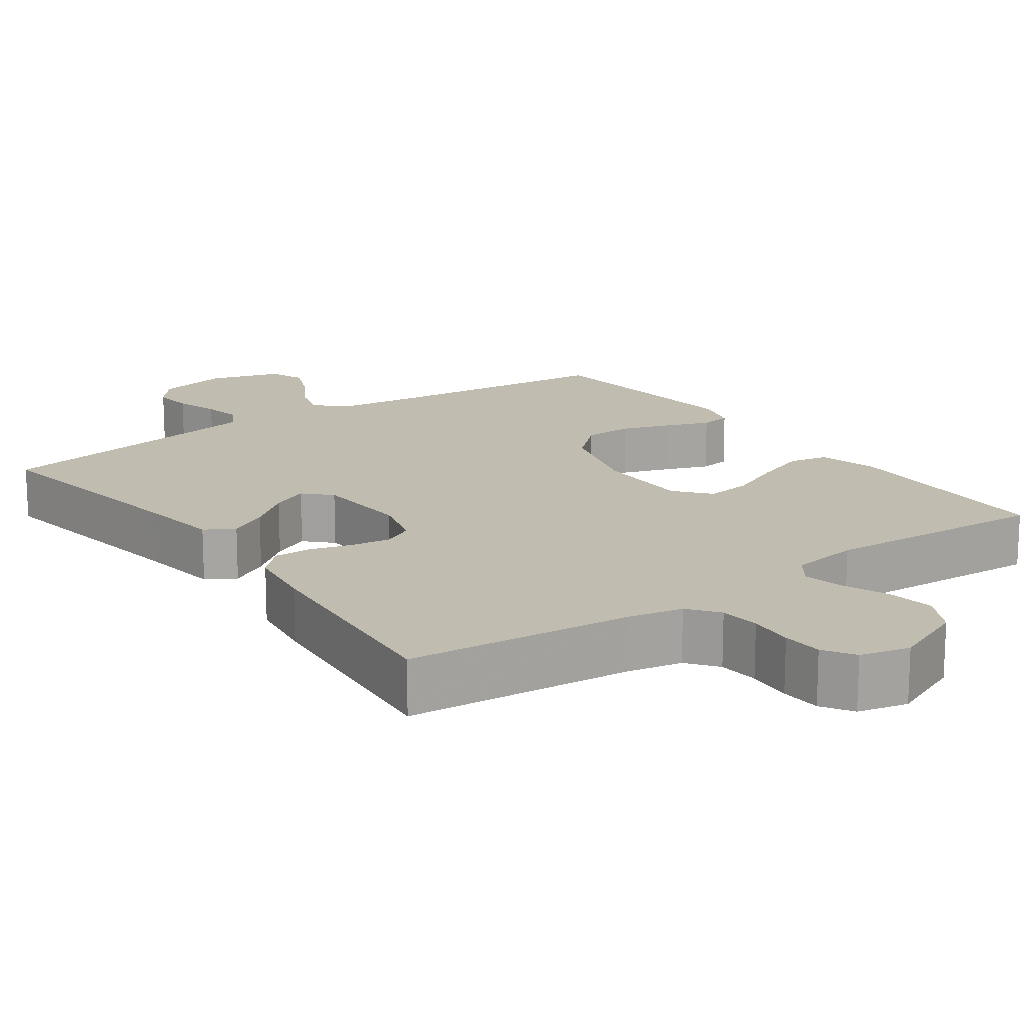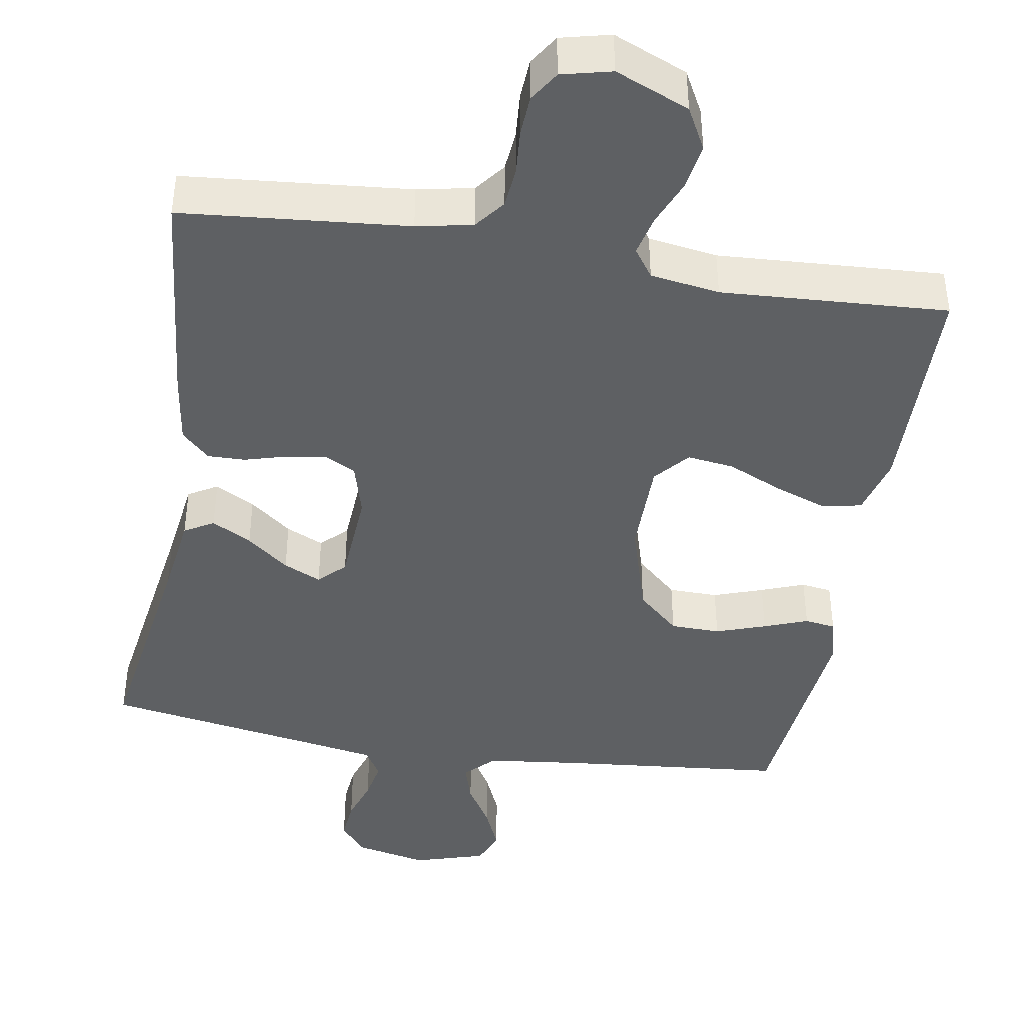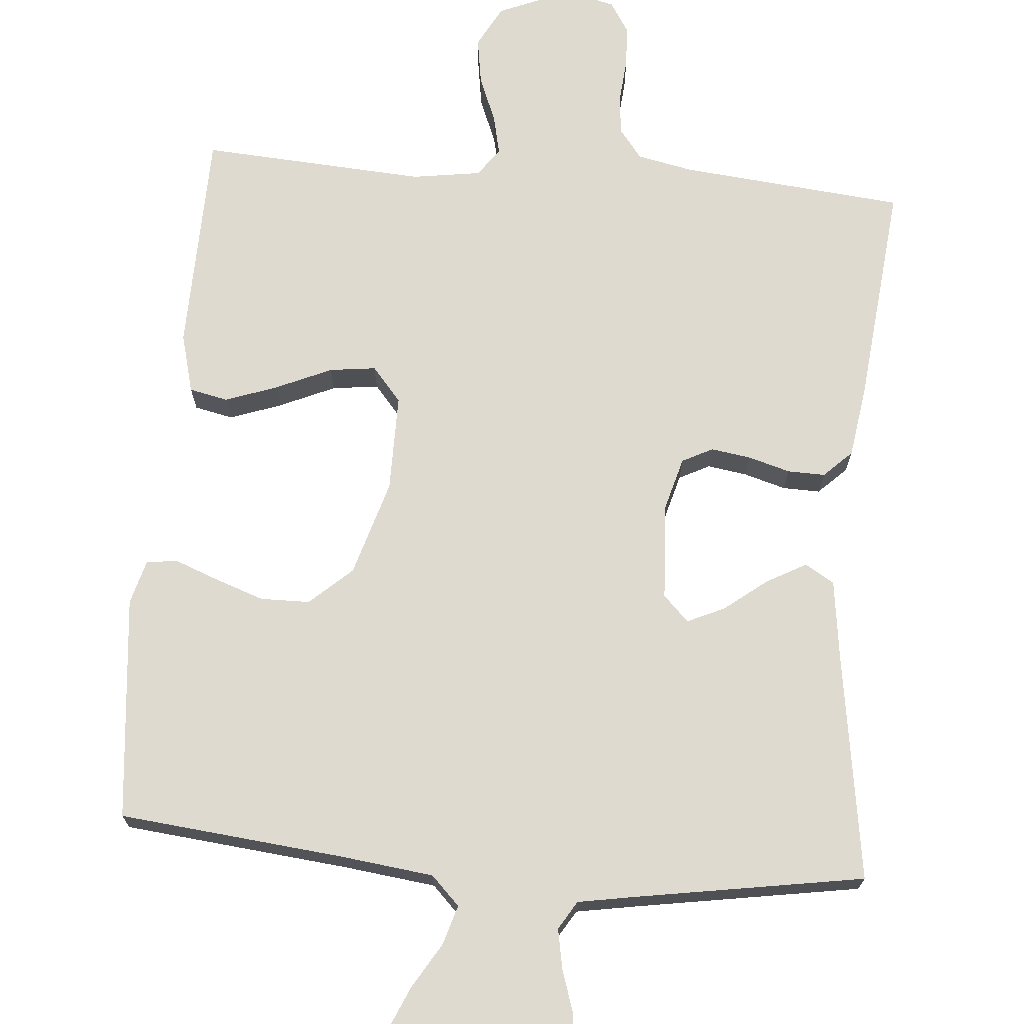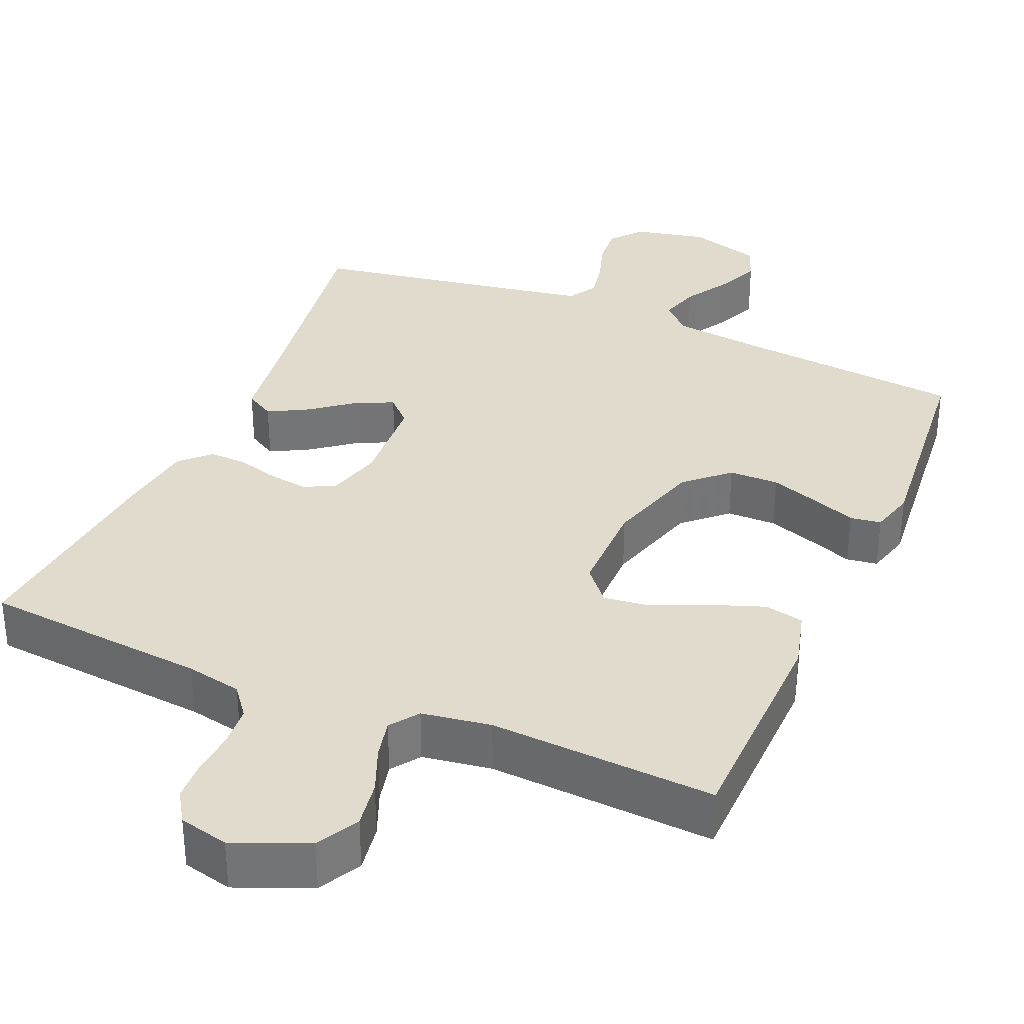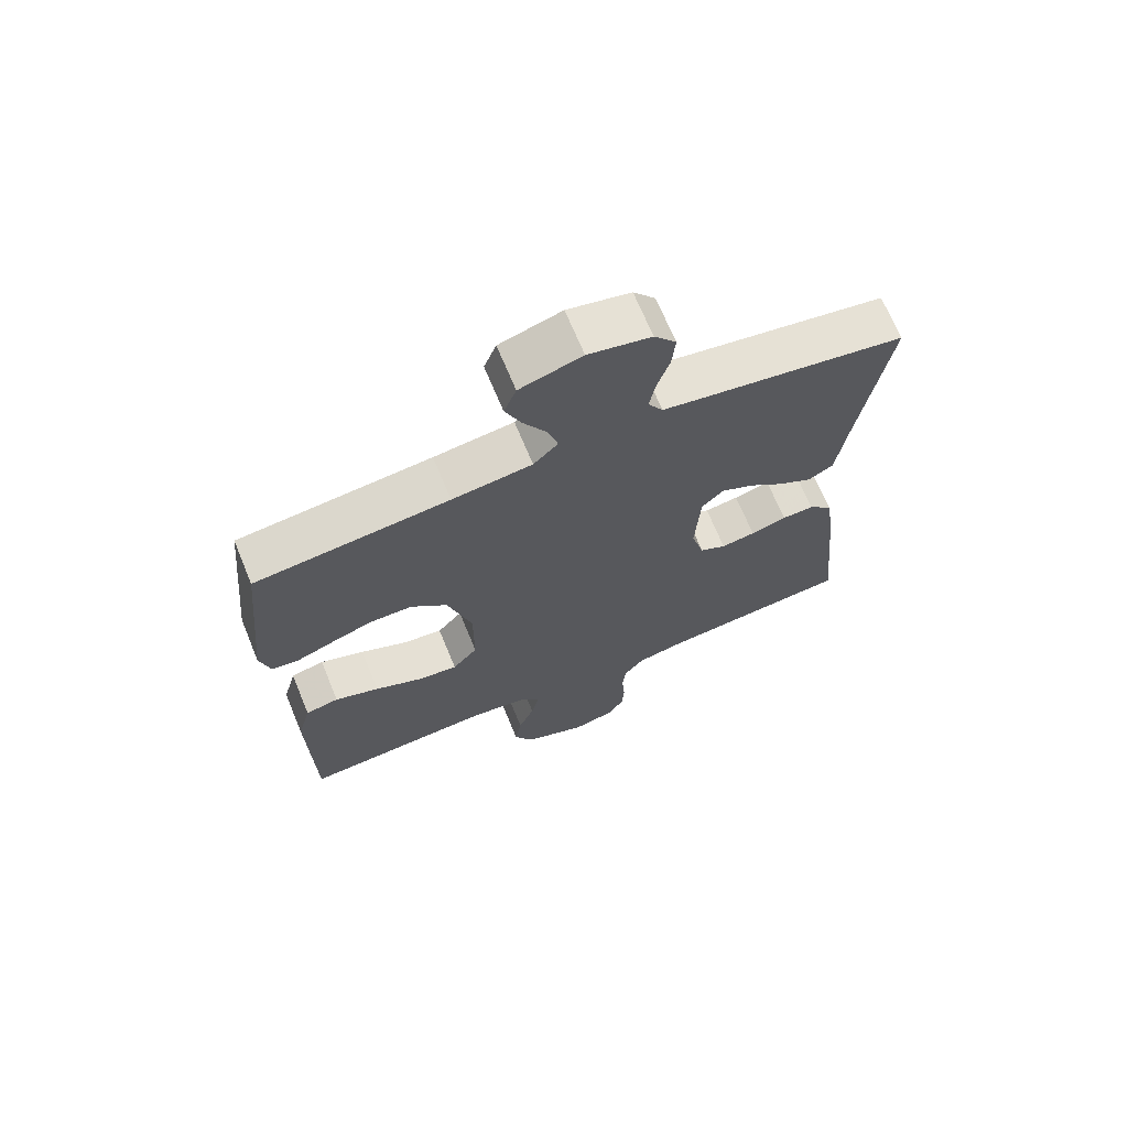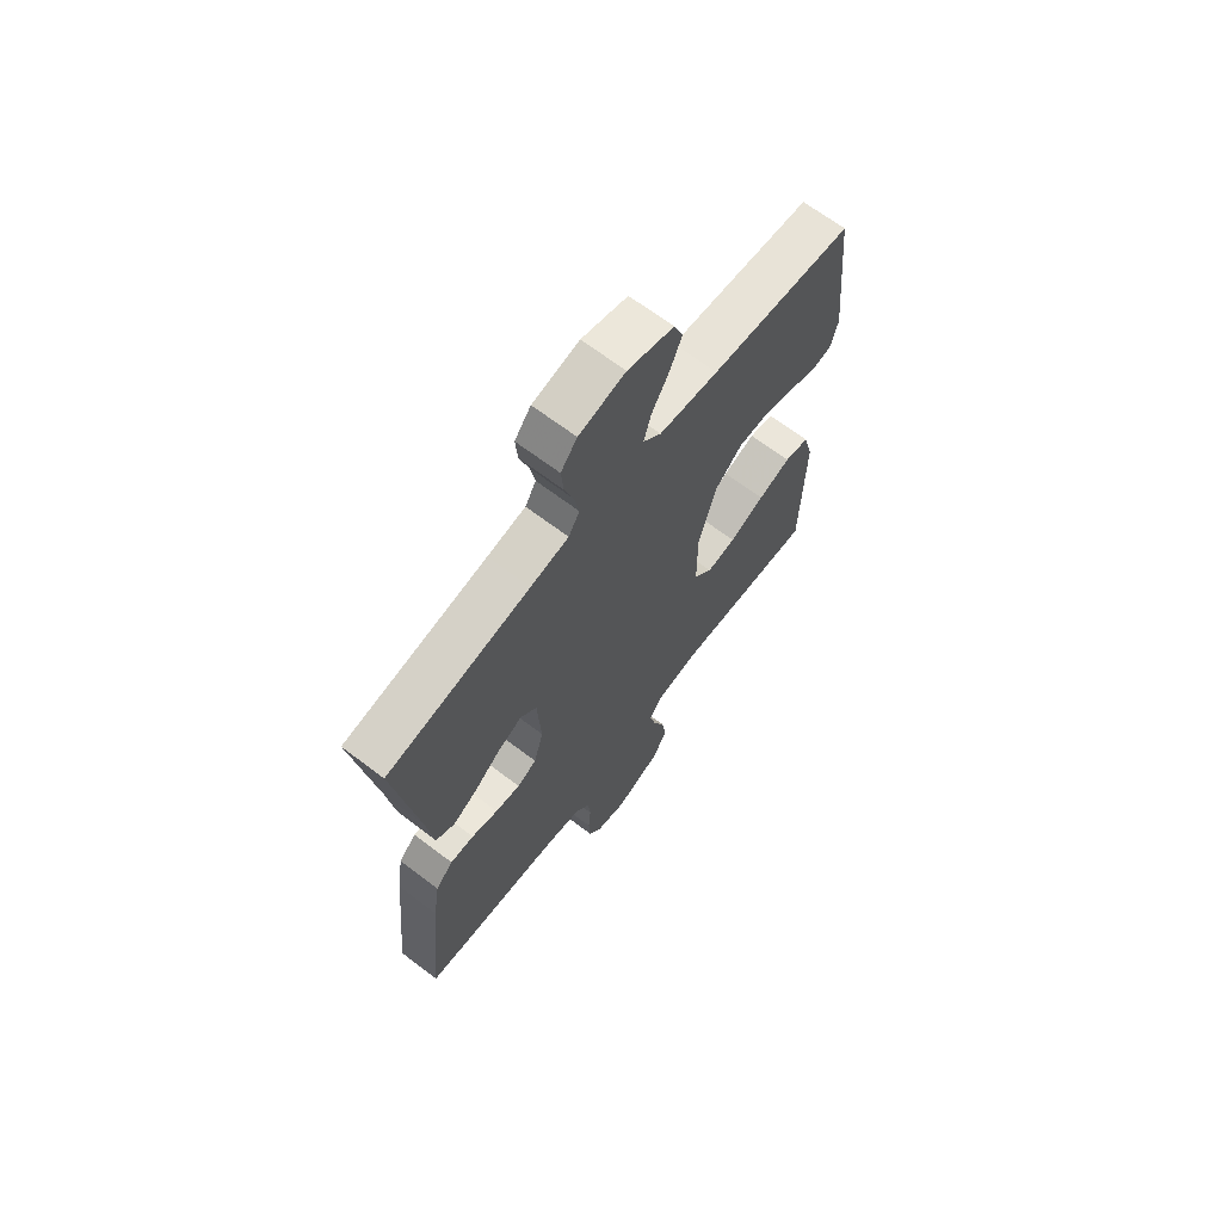
<metadata>
{"format":"obj","ext":"obj","renderer":"f3d","projection":"perspective","resolution":1024,"background":"white","views":[{"elev":16.5,"azim":144.4,"up":"+Y"},{"elev":-42.3,"azim":170.4,"up":"+Y"},{"elev":70.9,"azim":4.9,"up":"+Y"},{"elev":33.9,"azim":-156.8,"up":"+Y"},{"elev":69.0,"azim":-22.4,"up":"+Z"},{"elev":67.3,"azim":127.2,"up":"+Z"}]}
</metadata>
<code>
v -0.5 0.07 -0.5
v -0.506 0.07 -0.2
v -0.485 0.07 -0.121
v -0.433 0.07 -0.11
v -0.364 0.07 -0.135
v -0.29 0.07 -0.168
v -0.228 0.07 -0.176
v -0.189 0.07 -0.13
v -0.189 0.07 0
v -0.227 0.07 0.128
v -0.283 0.07 0.179
v -0.349 0.07 0.18
v -0.415 0.07 0.157
v -0.473 0.07 0.135
v -0.514 0.07 0.141
v -0.53 0.07 0.2
v -0.5 0.07 0.5
v -0.2 0.07 0.53
v -0.076 0.07 0.545
v -0.038 0.07 0.583
v -0.054 0.07 0.636
v -0.09 0.07 0.696
v -0.115 0.07 0.754
v -0.096 0.07 0.802
v 0 0.07 0.831
v 0.097 0.07 0.81
v 0.131 0.07 0.768
v 0.126 0.07 0.713
v 0.107 0.07 0.655
v 0.097 0.07 0.602
v 0.12 0.07 0.564
v 0.2 0.07 0.55
v 0.5 0.07 0.5
v 0.454 0.07 0.2
v 0.439 0.07 0.089
v 0.4 0.07 0.066
v 0.347 0.07 0.095
v 0.291 0.07 0.139
v 0.241 0.07 0.162
v 0.207 0.07 0.128
v 0.199 0.07 0
v 0.219 0.07 -0.073
v 0.26 0.07 -0.094
v 0.313 0.07 -0.086
v 0.369 0.07 -0.07
v 0.419 0.07 -0.069
v 0.456 0.07 -0.105
v 0.47 0.07 -0.2
v 0.5 0.07 -0.5
v 0.2 0.07 -0.528
v 0.126 0.07 -0.543
v 0.095 0.07 -0.583
v 0.09 0.07 -0.637
v 0.095 0.07 -0.697
v 0.092 0.07 -0.751
v 0.066 0.07 -0.792
v 0 0.07 -0.808
v -0.098 0.07 -0.767
v -0.128 0.07 -0.711
v -0.118 0.07 -0.648
v -0.093 0.07 -0.587
v -0.081 0.07 -0.534
v -0.108 0.07 -0.496
v -0.2 0.07 -0.482
v -0.5 0 -0.5
v -0.506 0 -0.2
v -0.485 0 -0.121
v -0.433 0 -0.11
v -0.364 0 -0.135
v -0.29 0 -0.168
v -0.228 0 -0.176
v -0.189 0 -0.13
v -0.189 0 0
v -0.227 0 0.128
v -0.283 0 0.179
v -0.349 0 0.18
v -0.415 0 0.157
v -0.473 0 0.135
v -0.514 0 0.141
v -0.53 0 0.2
v -0.5 0 0.5
v -0.2 0 0.53
v -0.076 0 0.545
v -0.038 0 0.583
v -0.054 0 0.636
v -0.09 0 0.696
v -0.115 0 0.754
v -0.096 0 0.802
v 0 0 0.831
v 0.097 0 0.81
v 0.131 0 0.768
v 0.126 0 0.713
v 0.107 0 0.655
v 0.097 0 0.602
v 0.12 0 0.564
v 0.2 0 0.55
v 0.5 0 0.5
v 0.454 0 0.2
v 0.439 0 0.089
v 0.4 0 0.066
v 0.347 0 0.095
v 0.291 0 0.139
v 0.241 0 0.162
v 0.207 0 0.128
v 0.199 0 0
v 0.219 0 -0.073
v 0.26 0 -0.094
v 0.313 0 -0.086
v 0.369 0 -0.07
v 0.419 0 -0.069
v 0.456 0 -0.105
v 0.47 0 -0.2
v 0.5 0 -0.5
v 0.2 0 -0.528
v 0.126 0 -0.543
v 0.095 0 -0.583
v 0.09 0 -0.637
v 0.095 0 -0.697
v 0.092 0 -0.751
v 0.066 0 -0.792
v 0 0 -0.808
v -0.098 0 -0.767
v -0.128 0 -0.711
v -0.118 0 -0.648
v -0.093 0 -0.587
v -0.081 0 -0.534
v -0.108 0 -0.496
v -0.2 0 -0.482
f 59 60 61
f 58 59 61
f 57 58 61
f 56 57 61
f 55 56 61
f 54 55 61
f 53 54 61
f 52 53 61 62
f 51 52 62 63
f 48 49 50
f 47 48 50
f 46 47 50
f 45 46 50
f 44 45 50
f 50 51 63
f 44 50 63
f 43 44 63
f 36 37 38
f 35 36 38
f 34 35 38
f 34 38 39
f 33 34 39
f 32 33 39
f 31 32 39 40
f 27 28 29
f 26 27 29
f 25 26 29
f 24 25 29
f 23 24 29
f 22 23 29
f 21 22 29
f 20 21 29 30
f 31 40 41
f 30 31 41
f 20 30 41
f 19 20 41
f 16 17 18
f 15 16 18
f 14 15 18
f 13 14 18
f 4 5 6
f 3 4 6
f 2 3 6
f 1 2 6
f 64 1 6
f 64 6 7
f 64 7 8
f 63 64 8
f 43 63 8
f 42 43 8
f 41 42 8 9
f 19 41 9 10
f 12 13 18 19
f 11 12 19
f 10 11 19
f 125 124 123
f 125 123 122
f 125 122 121
f 125 121 120
f 125 120 119
f 125 119 118
f 125 118 117
f 126 125 117 116
f 127 126 116 115
f 114 113 112
f 114 112 111
f 114 111 110
f 114 110 109
f 114 109 108
f 127 115 114
f 127 114 108
f 127 108 107
f 102 101 100
f 102 100 99
f 102 99 98
f 103 102 98
f 103 98 97
f 103 97 96
f 104 103 96 95
f 93 92 91
f 93 91 90
f 93 90 89
f 93 89 88
f 93 88 87
f 93 87 86
f 93 86 85
f 94 93 85 84
f 105 104 95
f 105 95 94
f 105 94 84
f 105 84 83
f 82 81 80
f 82 80 79
f 82 79 78
f 82 78 77
f 70 69 68
f 70 68 67
f 70 67 66
f 70 66 65
f 70 65 128
f 71 70 128
f 72 71 128
f 72 128 127
f 72 127 107
f 72 107 106
f 73 72 106 105
f 74 73 105 83
f 83 82 77 76
f 83 76 75
f 83 75 74
f 1 65 66 2
f 2 66 67 3
f 3 67 68 4
f 4 68 69 5
f 5 69 70 6
f 6 70 71 7
f 7 71 72 8
f 8 72 73 9
f 9 73 74 10
f 10 74 75 11
f 11 75 76 12
f 12 76 77 13
f 13 77 78 14
f 14 78 79 15
f 15 79 80 16
f 16 80 81 17
f 17 81 82 18
f 18 82 83 19
f 19 83 84 20
f 20 84 85 21
f 21 85 86 22
f 22 86 87 23
f 23 87 88 24
f 24 88 89 25
f 25 89 90 26
f 26 90 91 27
f 27 91 92 28
f 28 92 93 29
f 29 93 94 30
f 30 94 95 31
f 31 95 96 32
f 32 96 97 33
f 33 97 98 34
f 34 98 99 35
f 35 99 100 36
f 36 100 101 37
f 37 101 102 38
f 38 102 103 39
f 39 103 104 40
f 40 104 105 41
f 41 105 106 42
f 42 106 107 43
f 43 107 108 44
f 44 108 109 45
f 45 109 110 46
f 46 110 111 47
f 47 111 112 48
f 48 112 113 49
f 49 113 114 50
f 50 114 115 51
f 51 115 116 52
f 52 116 117 53
f 53 117 118 54
f 54 118 119 55
f 55 119 120 56
f 56 120 121 57
f 57 121 122 58
f 58 122 123 59
f 59 123 124 60
f 60 124 125 61
f 61 125 126 62
f 62 126 127 63
f 63 127 128 64
f 64 128 65 1

</code>
